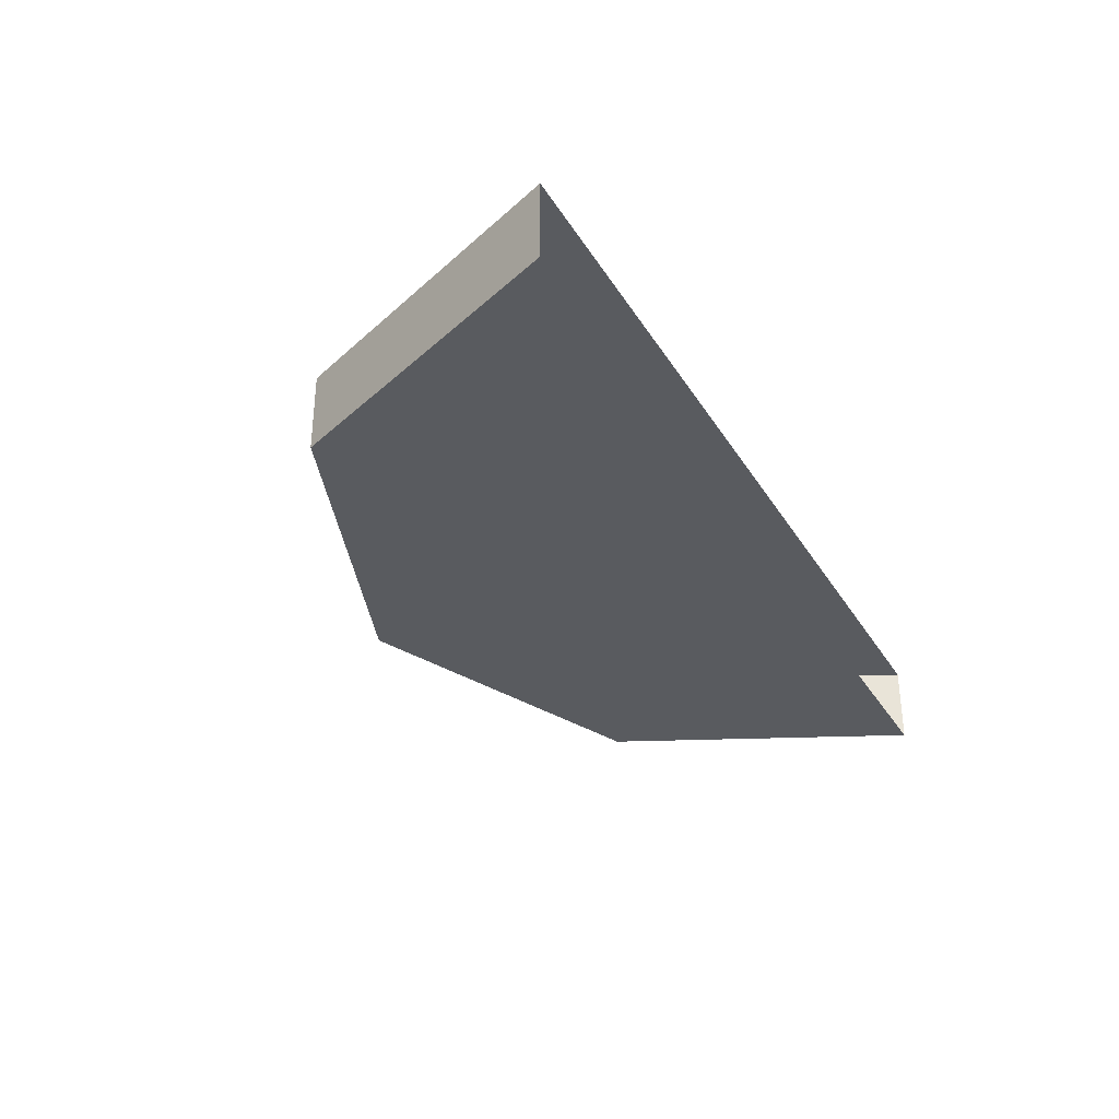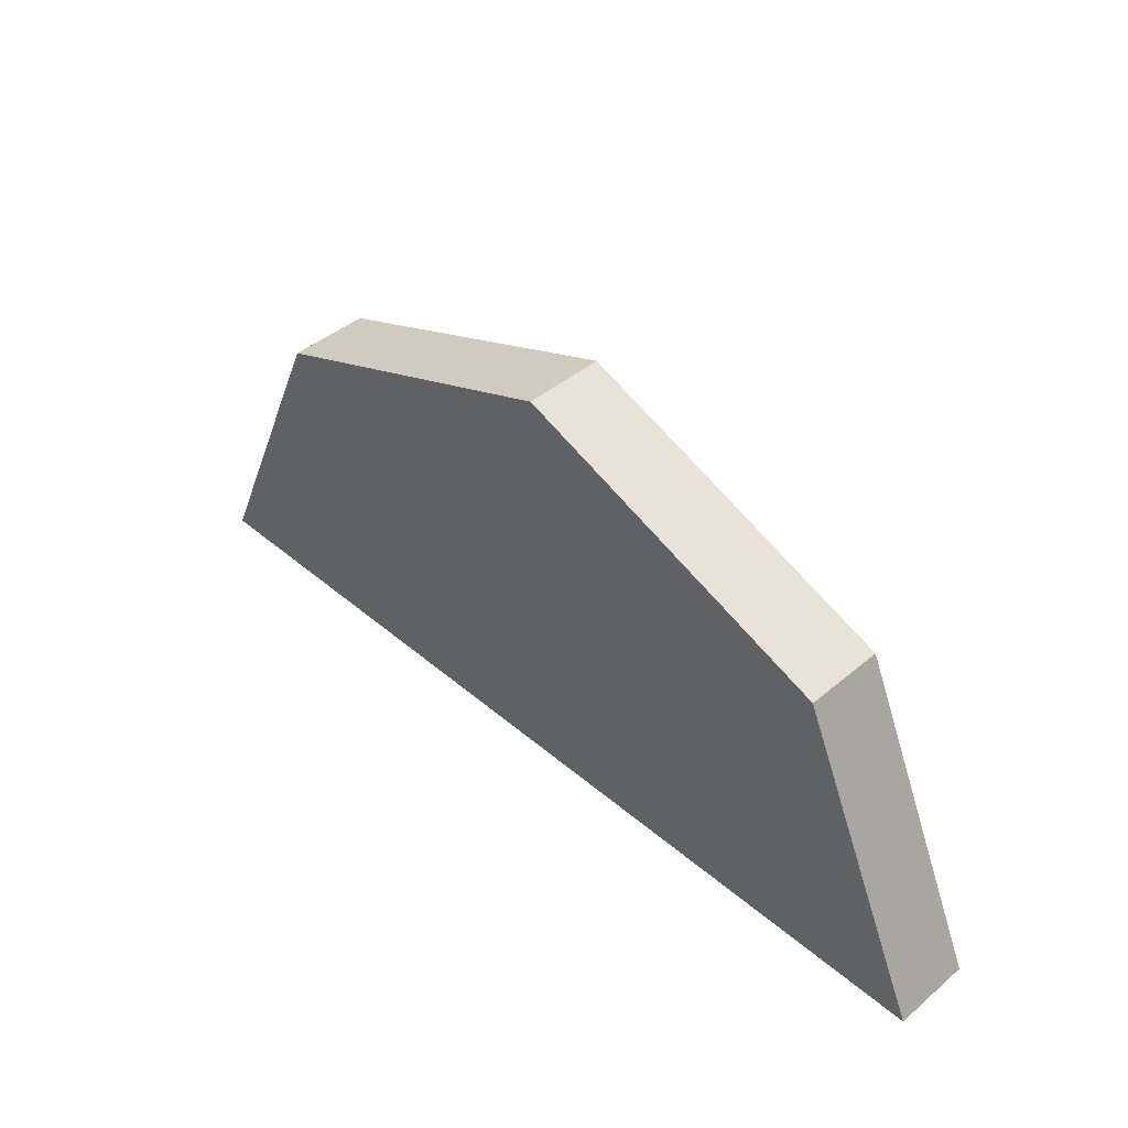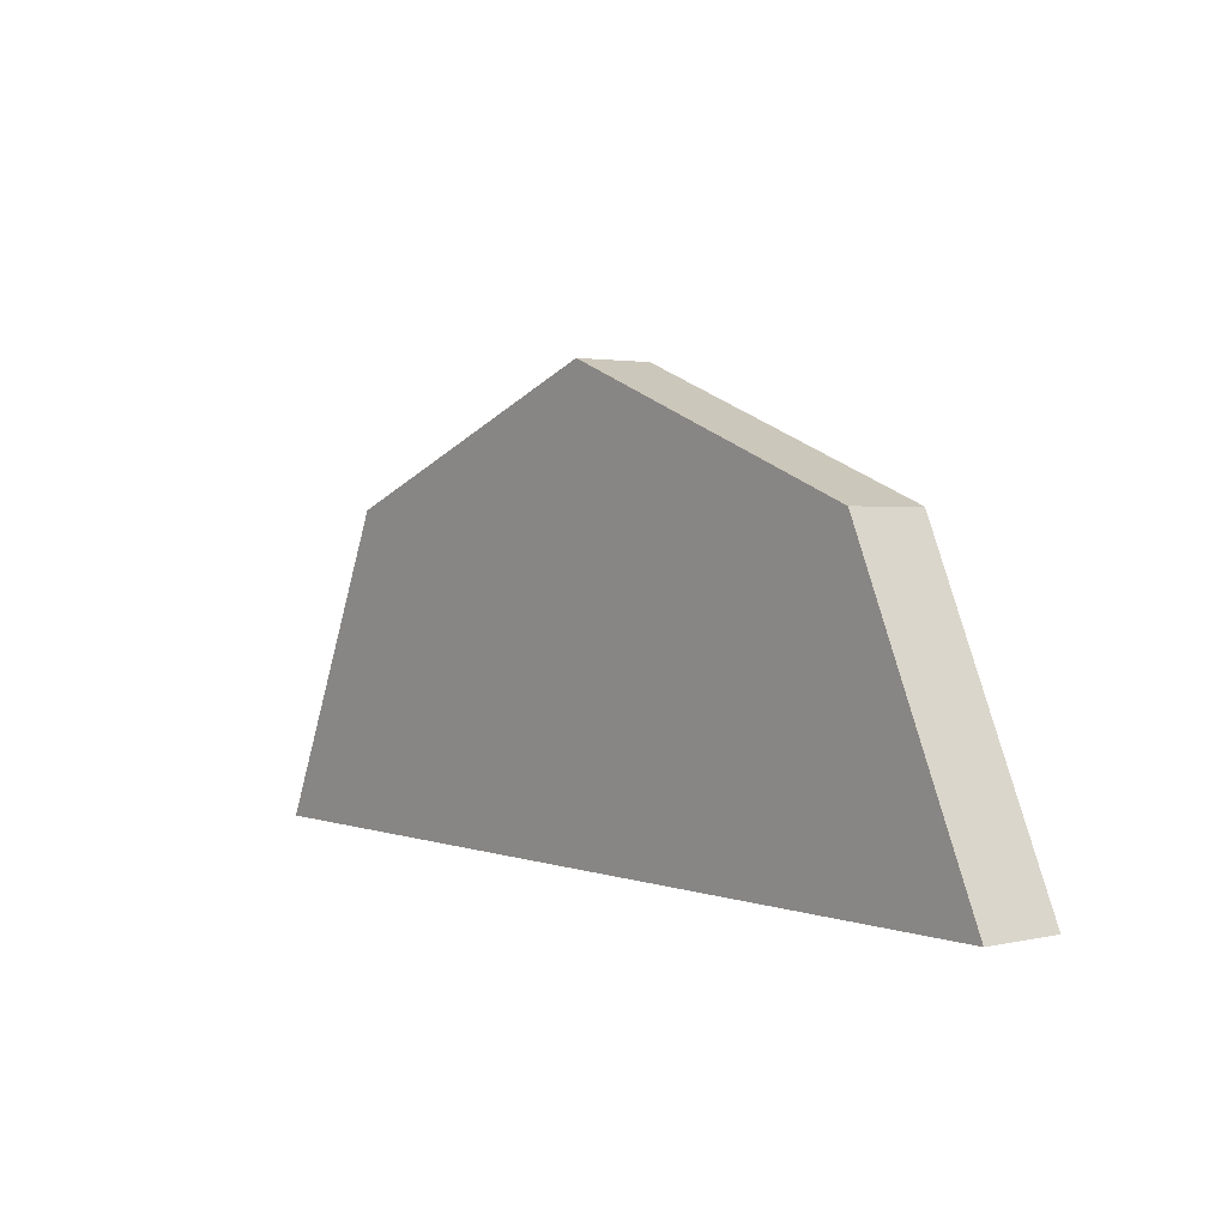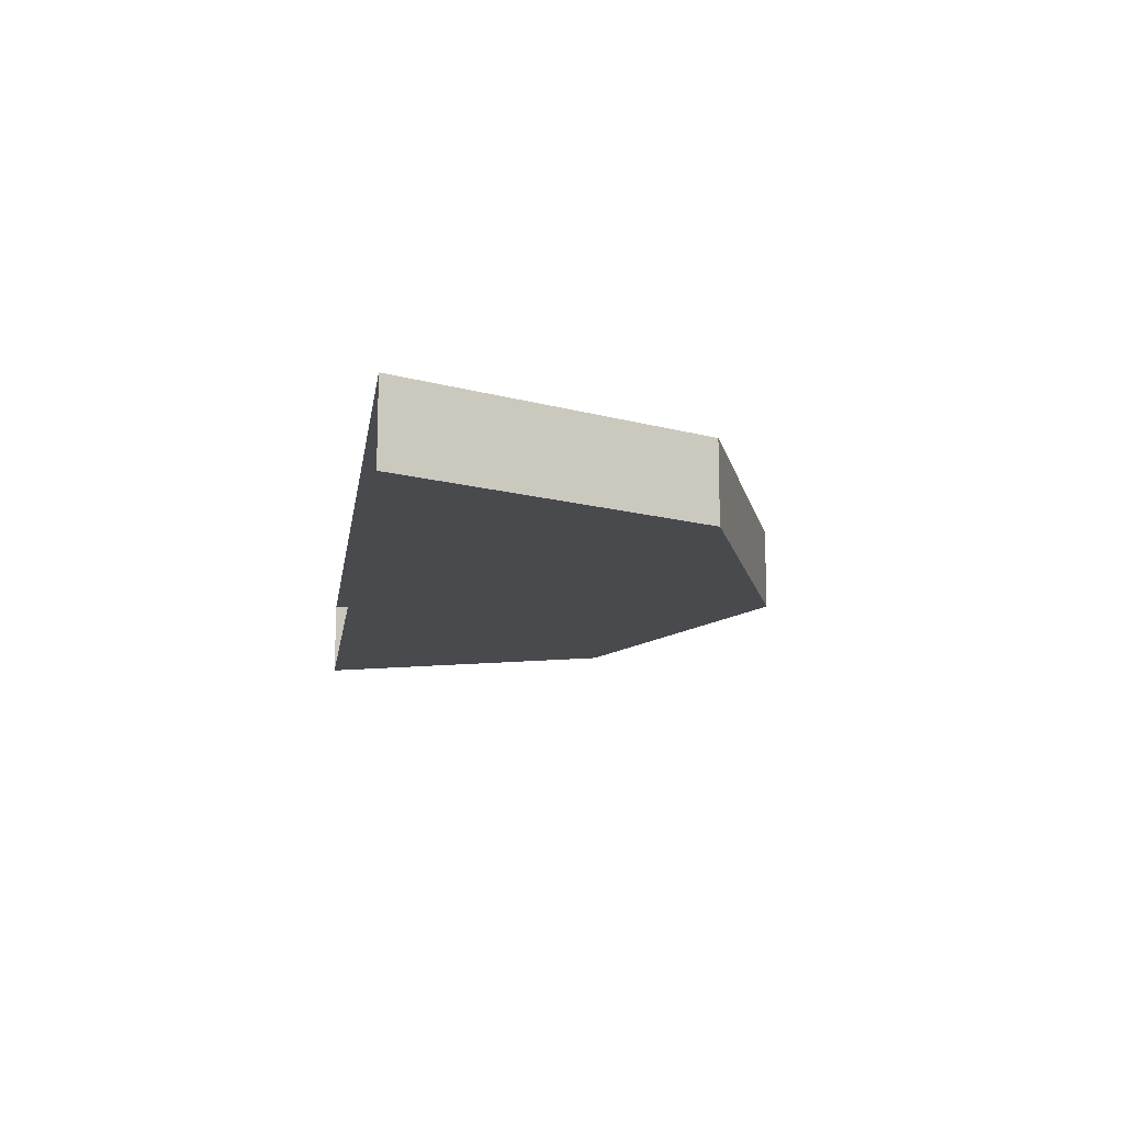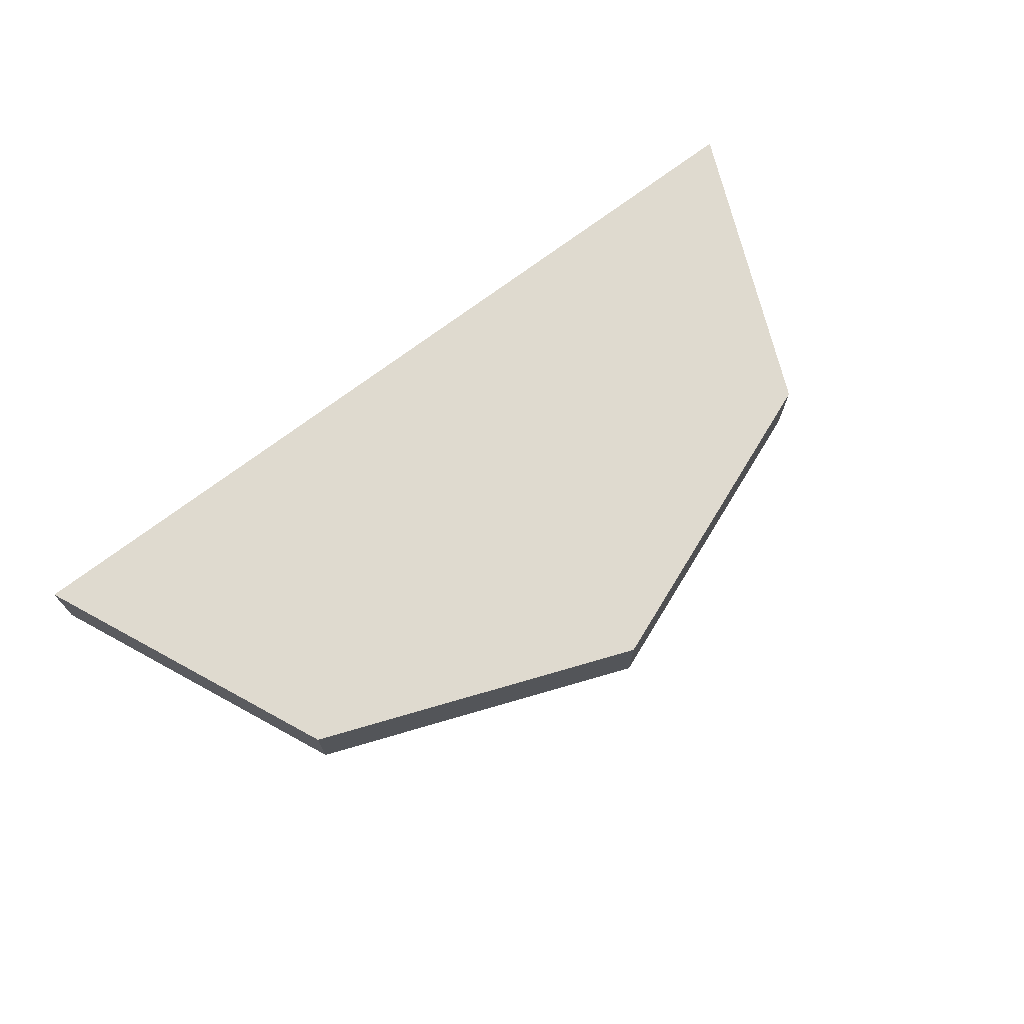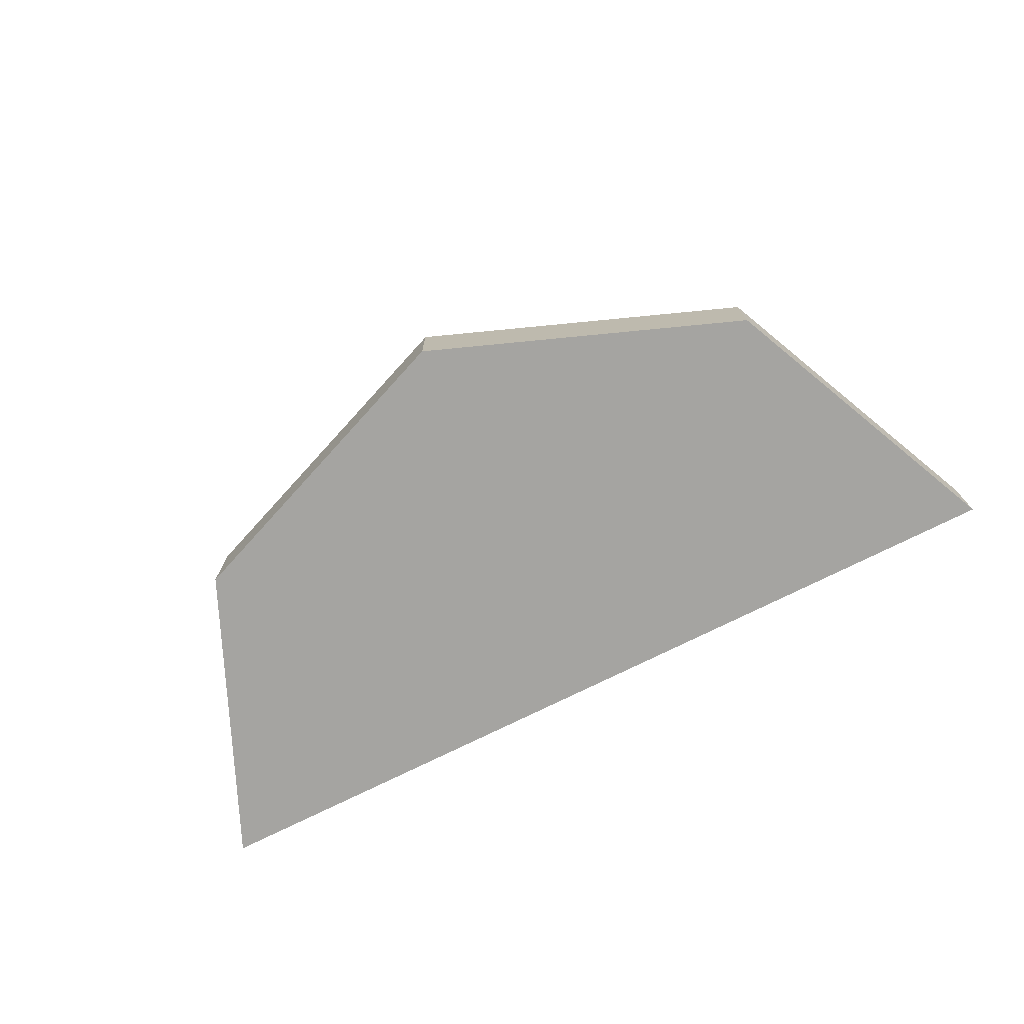
<metadata>
{"format":"obj","ext":"obj","renderer":"f3d","projection":"perspective","resolution":1024,"background":"white","views":[{"elev":-32.7,"azim":-63.2,"up":"+Z"},{"elev":43.2,"azim":45.2,"up":"+Y"},{"elev":2.2,"azim":-128.4,"up":"+Y"},{"elev":-13.0,"azim":81.4,"up":"+Z"},{"elev":70.7,"azim":142.6,"up":"+Z"},{"elev":-73.3,"azim":-153.3,"up":"+Z"}]}
</metadata>
<code>
o Object.1
v 127.4 0 0
v 0 0 0
v 90.09 84.08 1.4e-05
v 90.09 84.08 1.4e-05
v 0 0 0
v 0 118.9 1.9e-05
v 0 118.9 1.9e-05
v 0 0 0
v -90.09 84.08 1.4e-05
v -90.09 84.08 1.4e-05
v 0 0 0
v -127.4 0 0
v -127.4 0 0
v 0 0 0
v 0 0 0
v 0 0 0
v 0 0 0
v 127.4 0 0
v 127.4 -4e-06 22.11
v 90.09 84.08 22.11
v 0 -4e-06 22.11
v 90.09 84.08 22.11
v 0 118.9 22.11
v 0 -4e-06 22.11
v 0 118.9 22.11
v -90.09 84.08 22.11
v 0 -4e-06 22.11
v -90.09 84.08 22.11
v -127.4 -4e-06 22.11
v 0 -4e-06 22.11
v 0 -4e-06 22.11
v 127.4 -4e-06 22.11
v 0 -4e-06 22.11
f 1 2 3
f 4 5 6
f 7 8 9
f 10 11 12
f 19 20 21
f 22 23 24
f 25 26 27
f 28 29 30
f 1 20 19
f 1 3 20
f 3 23 20
f 3 6 23
f 6 26 23
f 6 9 26
f 9 29 26
f 9 12 29
l 13 14
l 17 18
l 32 33

</code>
